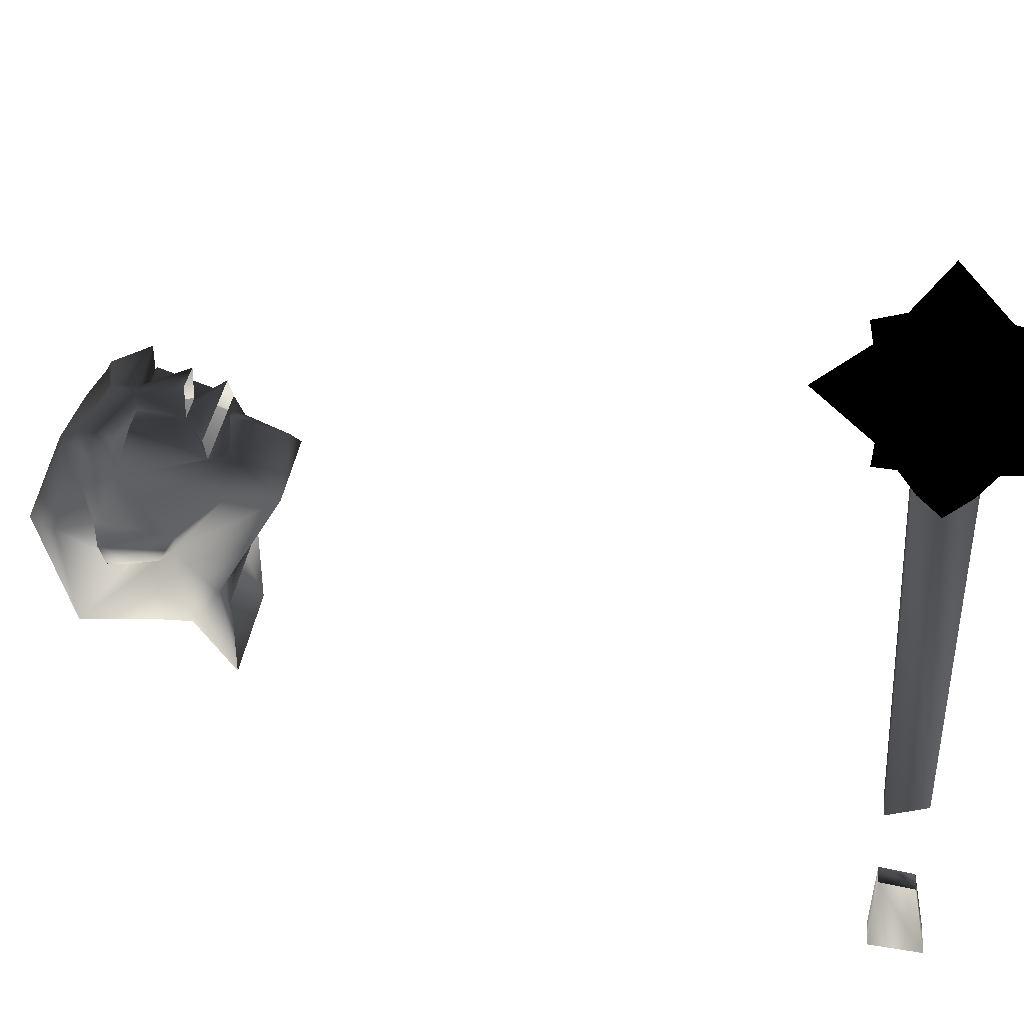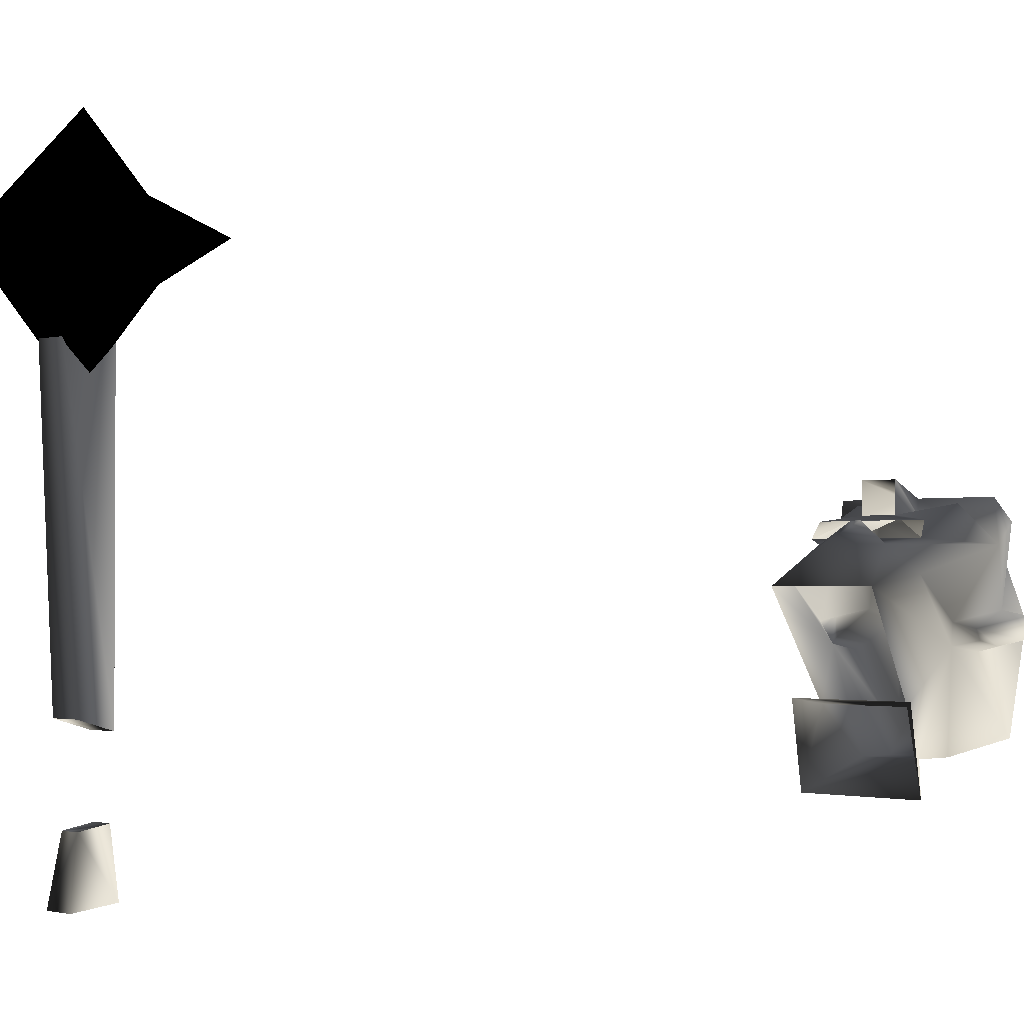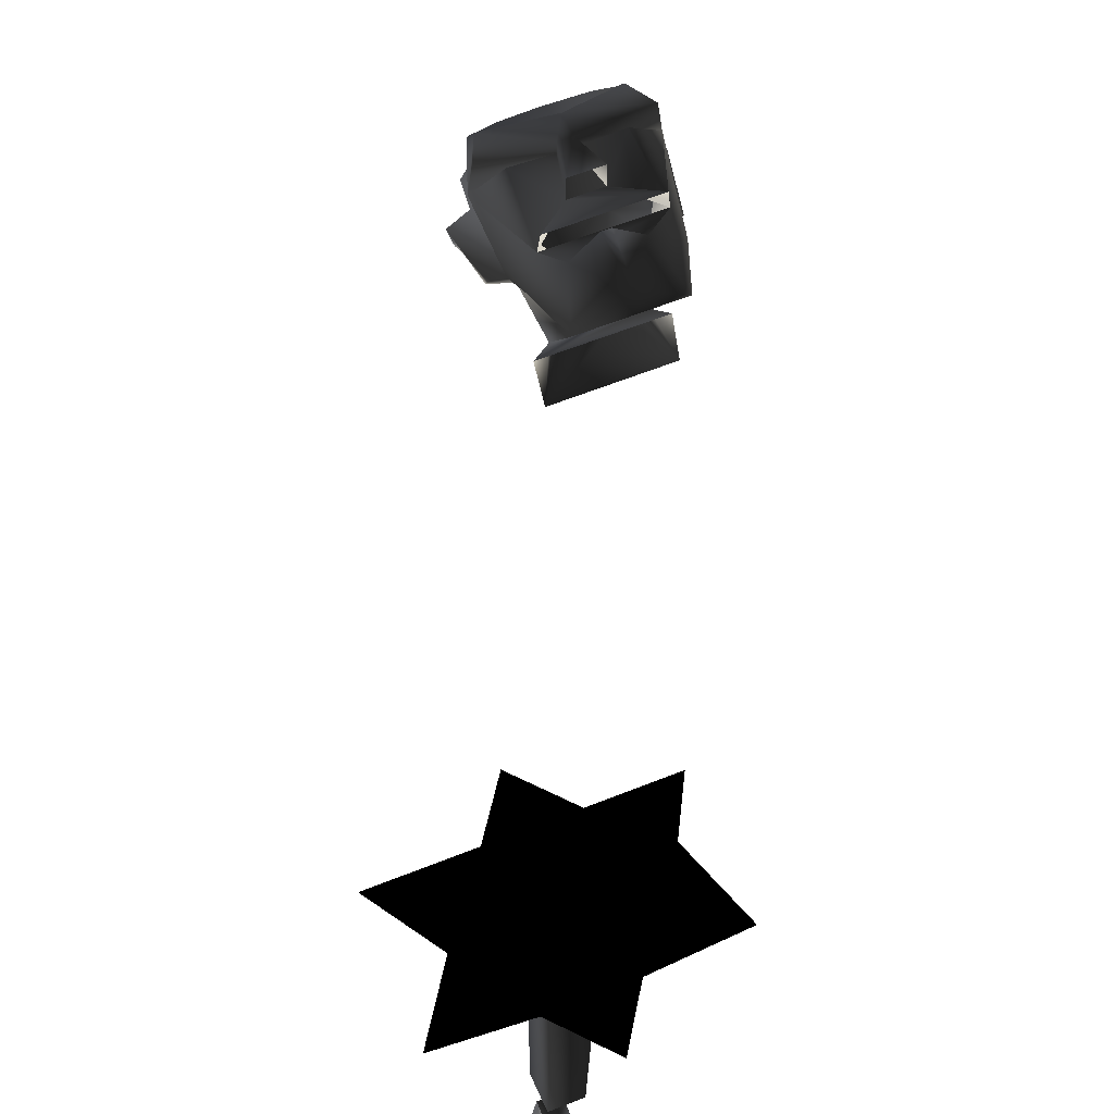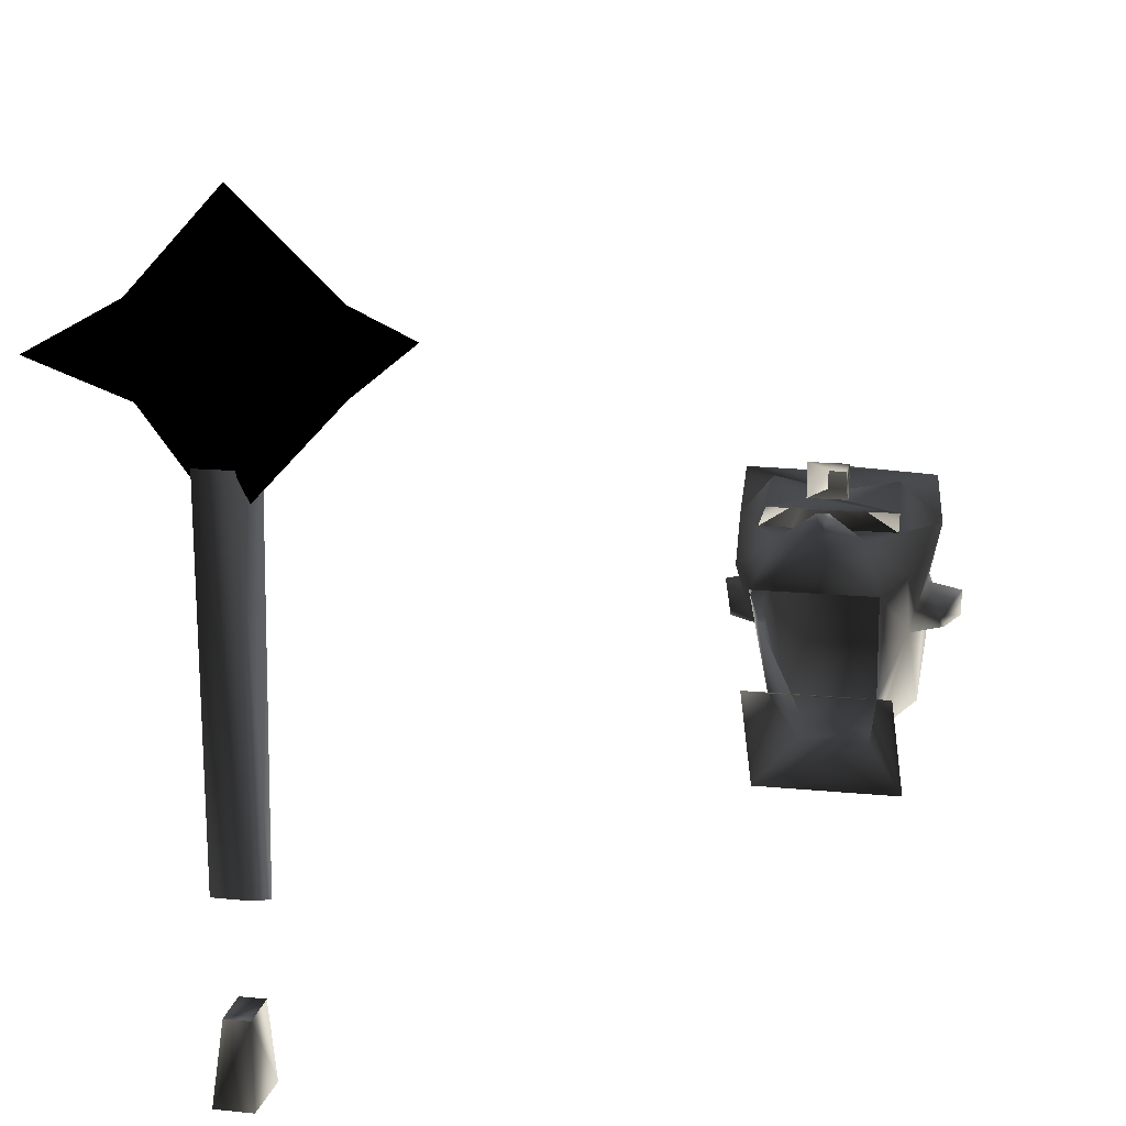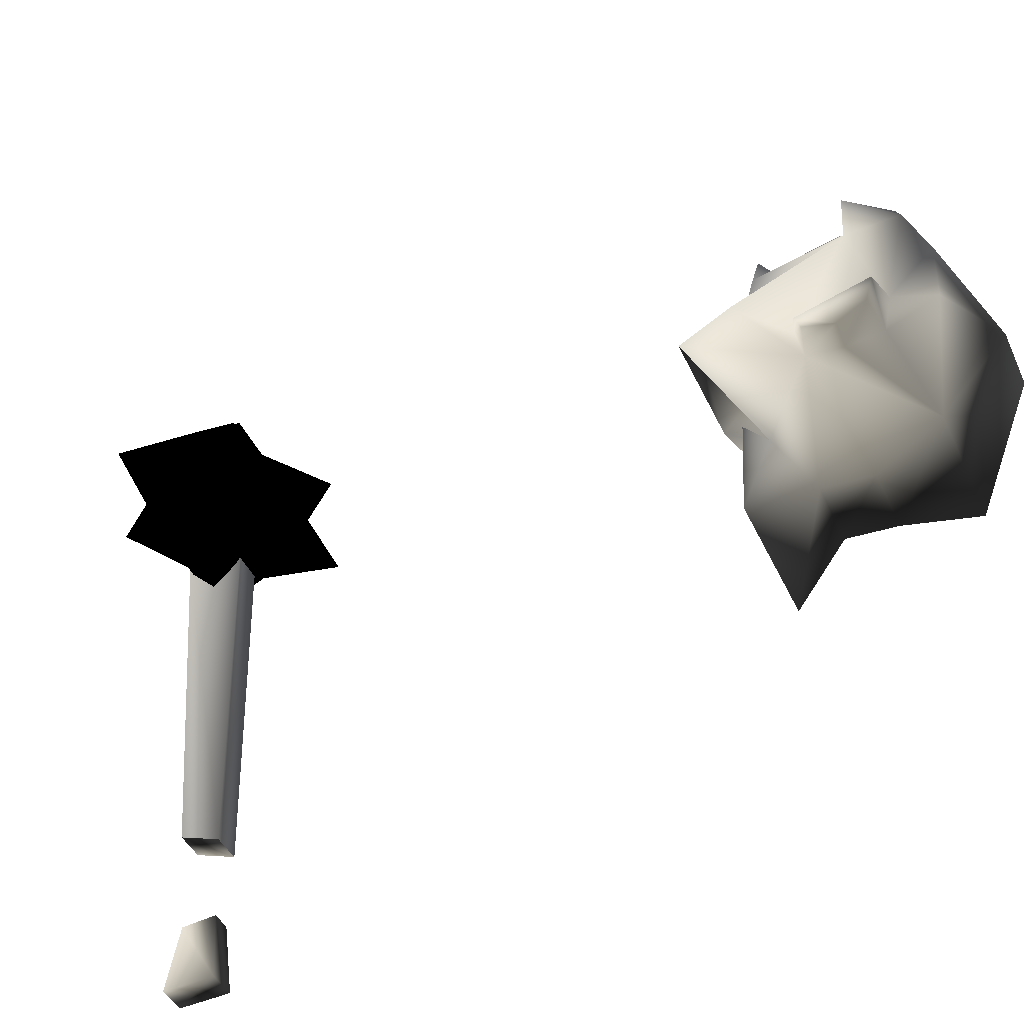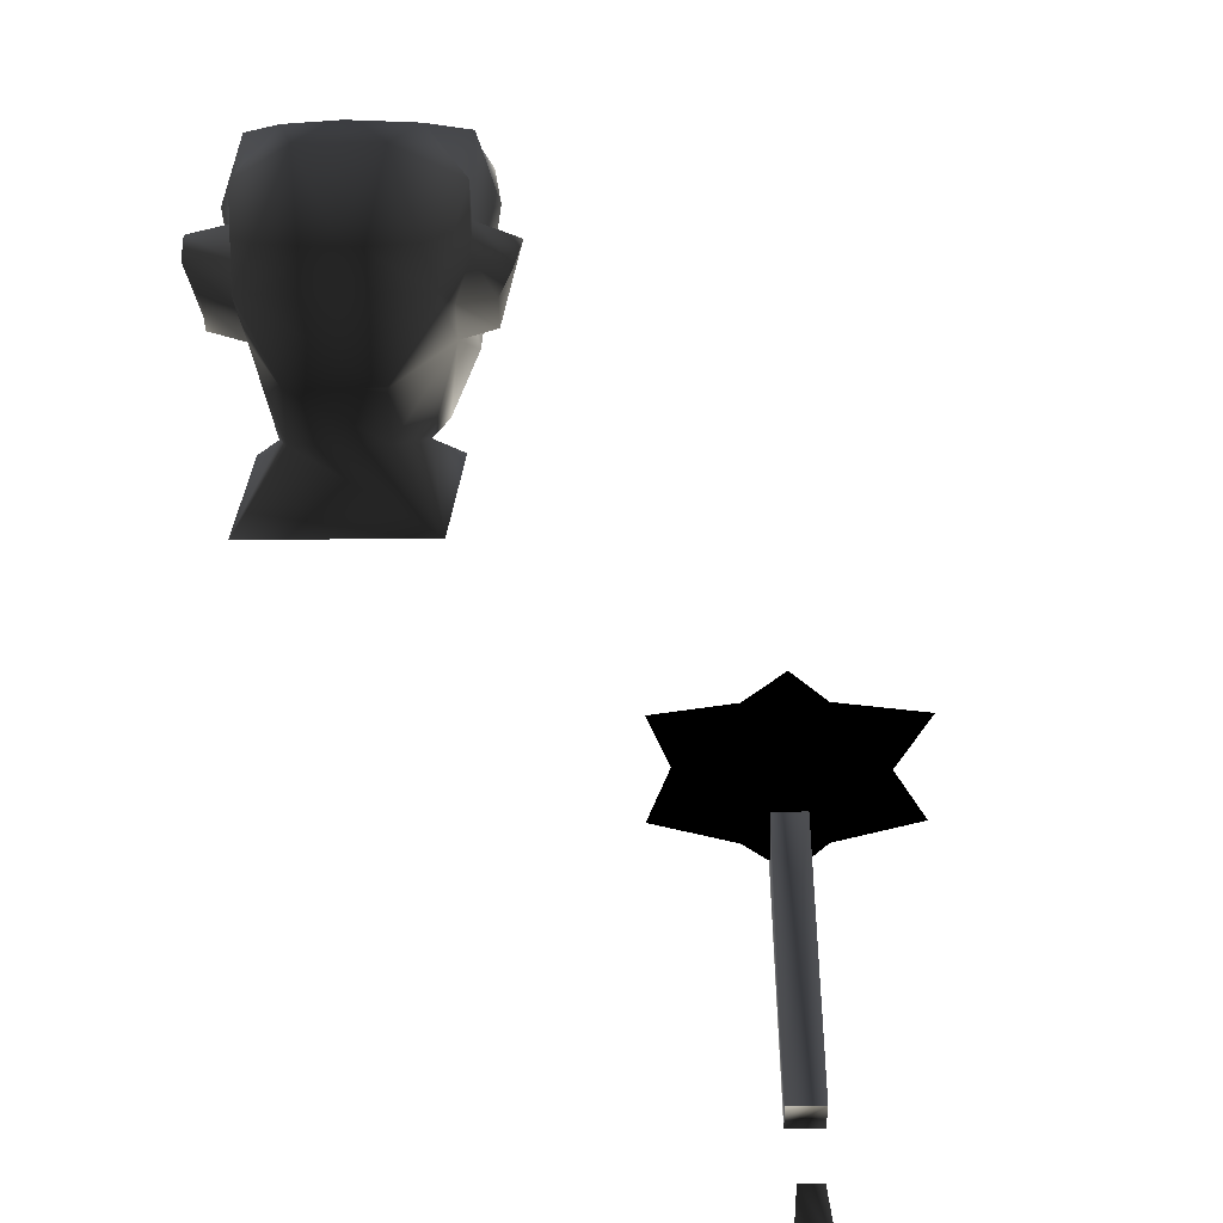
<metadata>
{"format":"obj","ext":"obj","renderer":"f3d","projection":"perspective","resolution":1024,"background":"white","views":[{"elev":30.7,"azim":-83.8,"up":"+Z"},{"elev":-1.5,"azim":44.8,"up":"+Z"},{"elev":61.8,"azim":-22.1,"up":"+Z"},{"elev":12.1,"azim":14.8,"up":"+Z"},{"elev":-38.8,"azim":111.7,"up":"+Z"},{"elev":-49.8,"azim":-179.3,"up":"+Z"}]}
</metadata>
<code>
o 2876
v -8 226 36
v -2 227 40
v 0 227 40
v 6 226 36
v 11 229 37
v -12 229 37
v -18 244 36
v -15 226 31
v -11 217 29
v 0 217 36
v 8 229 9
v 12 236 19
v 10 217 29
v 13 226 31
v -13 236 19
v -10 229 9
v -6 235 0
v -12 226 -6
v -14 226 10
v 11 226 10
v 13 226 -6
v 6 235 0
v 6 243 0
v 11 254 3
v 13 242 18
v 17 242 19
v 17 237 20
v 13 235 23
v 16 244 36
v 9 242 43
v 2 234 41
v 11 230 40
v -5 234 41
v -11 230 40
v -12 242 43
v -3 243 41
v -17 244 44
v -14 251 42
v -15 252 40
v -15 249 25
v -15 235 23
v 19 248 24
v 19 247 20
v 13 248 19
v 13 249 25
v 17 236 22
v 13 256 23
v 8 255 37
v 13 252 40
v -15 248 19
v -20 246 20
v -21 247 24
v -18 236 22
v -18 237 20
v -13 242 18
v -12 254 3
v -6 243 0
v -18 242 19
v -15 256 23
v -6 263 20
v 0 257 11
v 0 243 44
v 0 248 44
v -3 243 44
v -5 234 47
v 2 234 47
v 0 243 41
v 15 244 44
v 12 251 42
v 0 248 40
v 0 255 37
v -9 255 37
v 0 258 33
v 5 263 20
v -60 106 9
v -60 103 67
v -60 113 67
v -60 113 7
v -54 113 7
v -54 113 67
v -54 103 67
v -54 106 9
v -57 108 58
v -50 118 75
v -41 109 75
v -50 98 75
v -64 98 75
v -71 109 75
v -64 118 75
v -57 129 81
v -50 118 86
v -35 120 81
v -41 109 87
v -35 97 81
v -50 98 87
v -57 87 81
v -64 98 87
v -80 97 81
v -71 109 87
v -80 120 81
v -64 118 86
v -57 109 102
v -59 113 -7
v -60 114 -19
v -60 105 -20
v -59 107 -8
v -55 107 -8
v -54 105 -20
v -54 114 -19
v -55 113 -7
f 1 2 3
f 1 3 4
f 1 4 5
f 1 5 6
f 1 6 7
f 1 7 8
f 1 8 9
f 1 9 10
f 1 10 2
f 1 2 3
f 1 3 4
f 1 4 5
f 1 5 6
f 11 12 13
f 13 12 14
f 13 14 4
f 13 4 10
f 13 10 9
f 9 15 16
f 16 15 17
f 16 17 18
f 16 18 19
f 16 19 11
f 11 19 20
f 11 20 21
f 11 21 22
f 11 22 12
f 12 22 23
f 12 23 24
f 12 24 25
f 12 25 26
f 12 26 27
f 12 27 28
f 12 28 14
f 14 28 29
f 14 29 4
f 4 29 5
f 5 29 30
f 5 30 31
f 5 31 32
f 32 31 33
f 32 33 34
f 34 33 6
f 6 33 35
f 6 35 7
f 7 35 36
f 7 36 37
f 7 37 38
f 7 38 39
f 7 39 40
f 7 40 41
f 7 41 8
f 8 41 15
f 8 15 9
f 3 10 4
f 10 3 2
f 42 43 44
f 42 44 45
f 42 45 46
f 42 46 43
f 43 46 26
f 43 26 25
f 43 25 44
f 44 25 24
f 44 24 47
f 44 47 45
f 45 47 48
f 45 48 49
f 45 49 29
f 45 29 28
f 45 28 46
f 46 28 27
f 46 27 26
f 40 50 51
f 40 51 52
f 40 52 41
f 41 52 53
f 41 53 15
f 15 53 54
f 15 54 55
f 15 55 56
f 15 56 57
f 15 57 17
f 17 57 23
f 17 23 22
f 17 22 18
f 18 22 21
f 50 55 58
f 50 58 51
f 51 58 52
f 52 58 54
f 52 54 53
f 55 54 58
f 56 55 50
f 56 50 59
f 56 59 60
f 56 60 61
f 56 61 24
f 56 24 57
f 57 24 23
f 62 63 64
f 62 64 65
f 62 65 66
f 62 66 67
f 62 67 29
f 62 29 68
f 62 68 63
f 63 68 69
f 63 69 70
f 63 70 39
f 63 39 38
f 63 38 64
f 64 38 37
f 64 37 36
f 64 36 33
f 64 33 65
f 36 35 33
f 31 30 67
f 31 67 66
f 69 49 70
f 70 49 48
f 70 48 71
f 70 71 72
f 70 72 39
f 39 72 40
f 40 72 59
f 40 59 50
f 68 29 49
f 68 49 69
f 72 60 59
f 60 72 73
f 60 73 74
f 60 74 61
f 61 74 24
f 24 74 47
f 47 74 48
f 48 74 73
f 48 73 71
f 71 73 72
f 29 67 30
f 75 76 77
f 75 77 78
f 78 77 79
f 79 77 80
f 79 80 81
f 79 81 82
f 82 81 76
f 82 76 75
f 78 75 82
f 78 82 79
f 77 76 81
f 77 81 80
f 83 84 85
f 83 85 86
f 83 86 87
f 83 87 88
f 83 88 89
f 83 89 84
f 84 89 90
f 84 90 91
f 84 91 92
f 84 92 85
f 85 92 93
f 85 93 94
f 85 94 86
f 86 94 95
f 86 95 96
f 86 96 87
f 87 96 97
f 87 97 98
f 87 98 88
f 88 98 99
f 88 99 100
f 88 100 89
f 89 100 101
f 89 101 90
f 90 101 91
f 91 101 102
f 91 102 93
f 91 93 92
f 99 101 100
f 101 99 102
f 102 99 97
f 102 97 95
f 102 95 93
f 93 95 94
f 98 97 99
f 95 97 96
f 103 104 105
f 103 105 106
f 106 105 107
f 107 105 108
f 107 108 109
f 107 109 110
f 110 109 104
f 110 104 103
f 106 103 110
f 106 110 107
f 105 104 109
f 105 109 108

</code>
